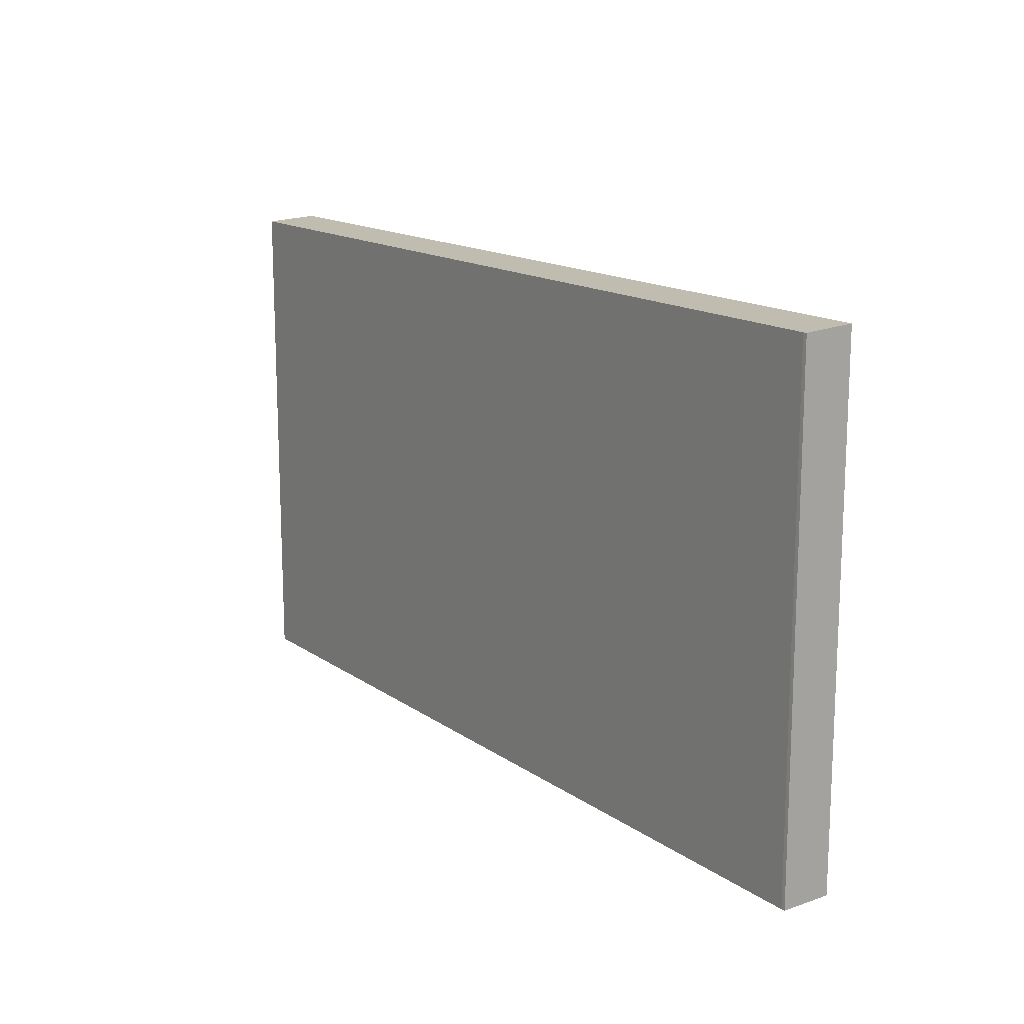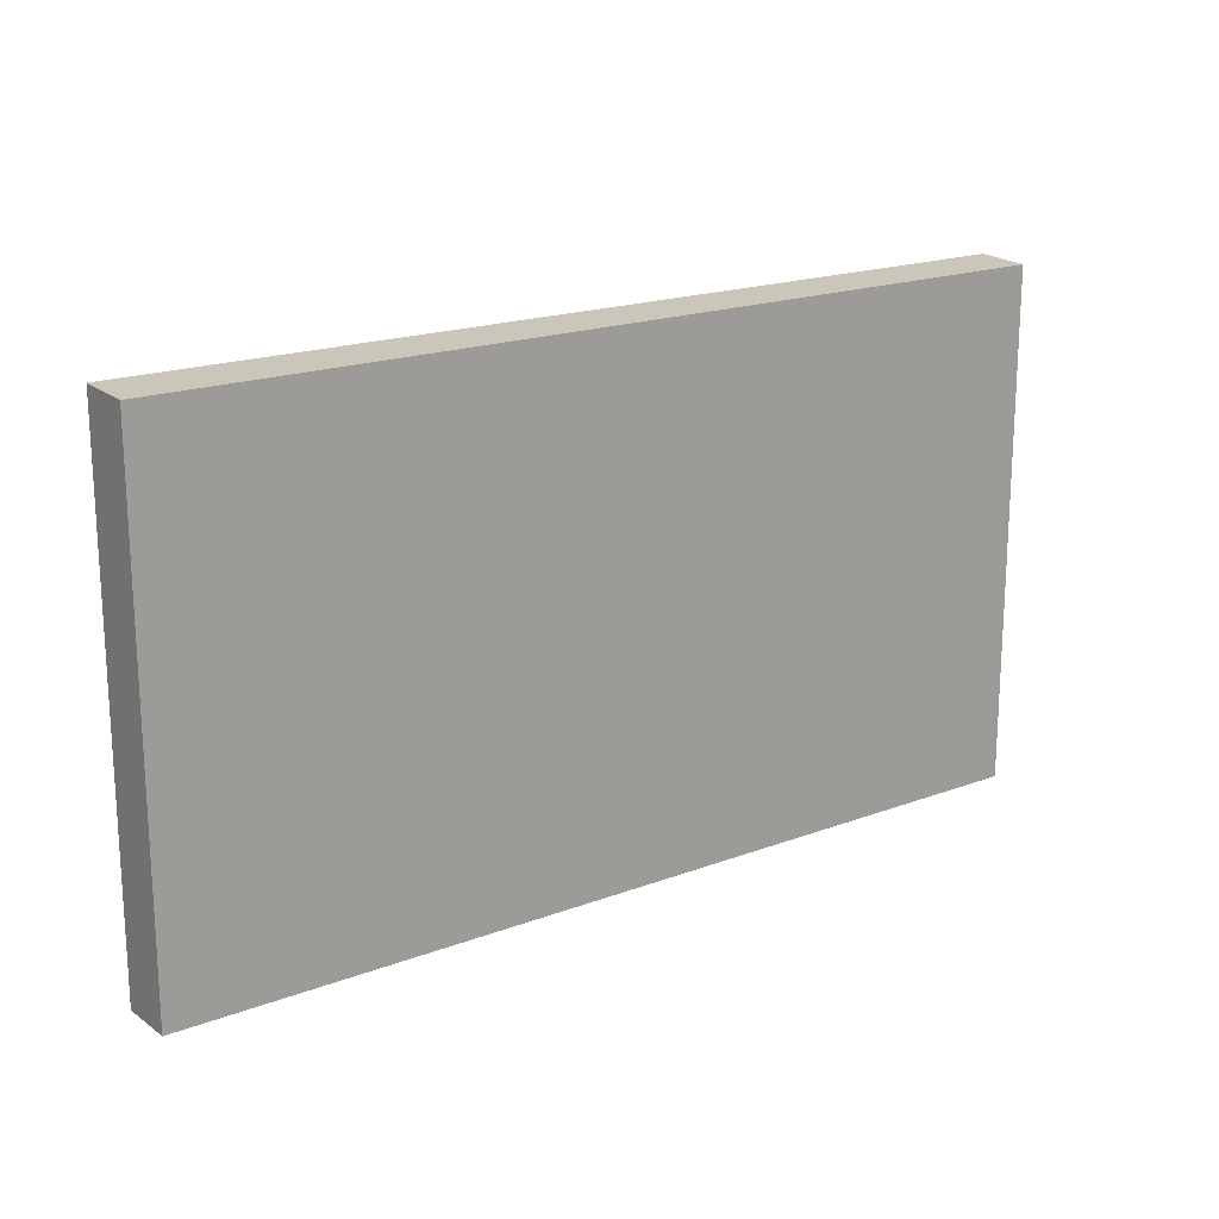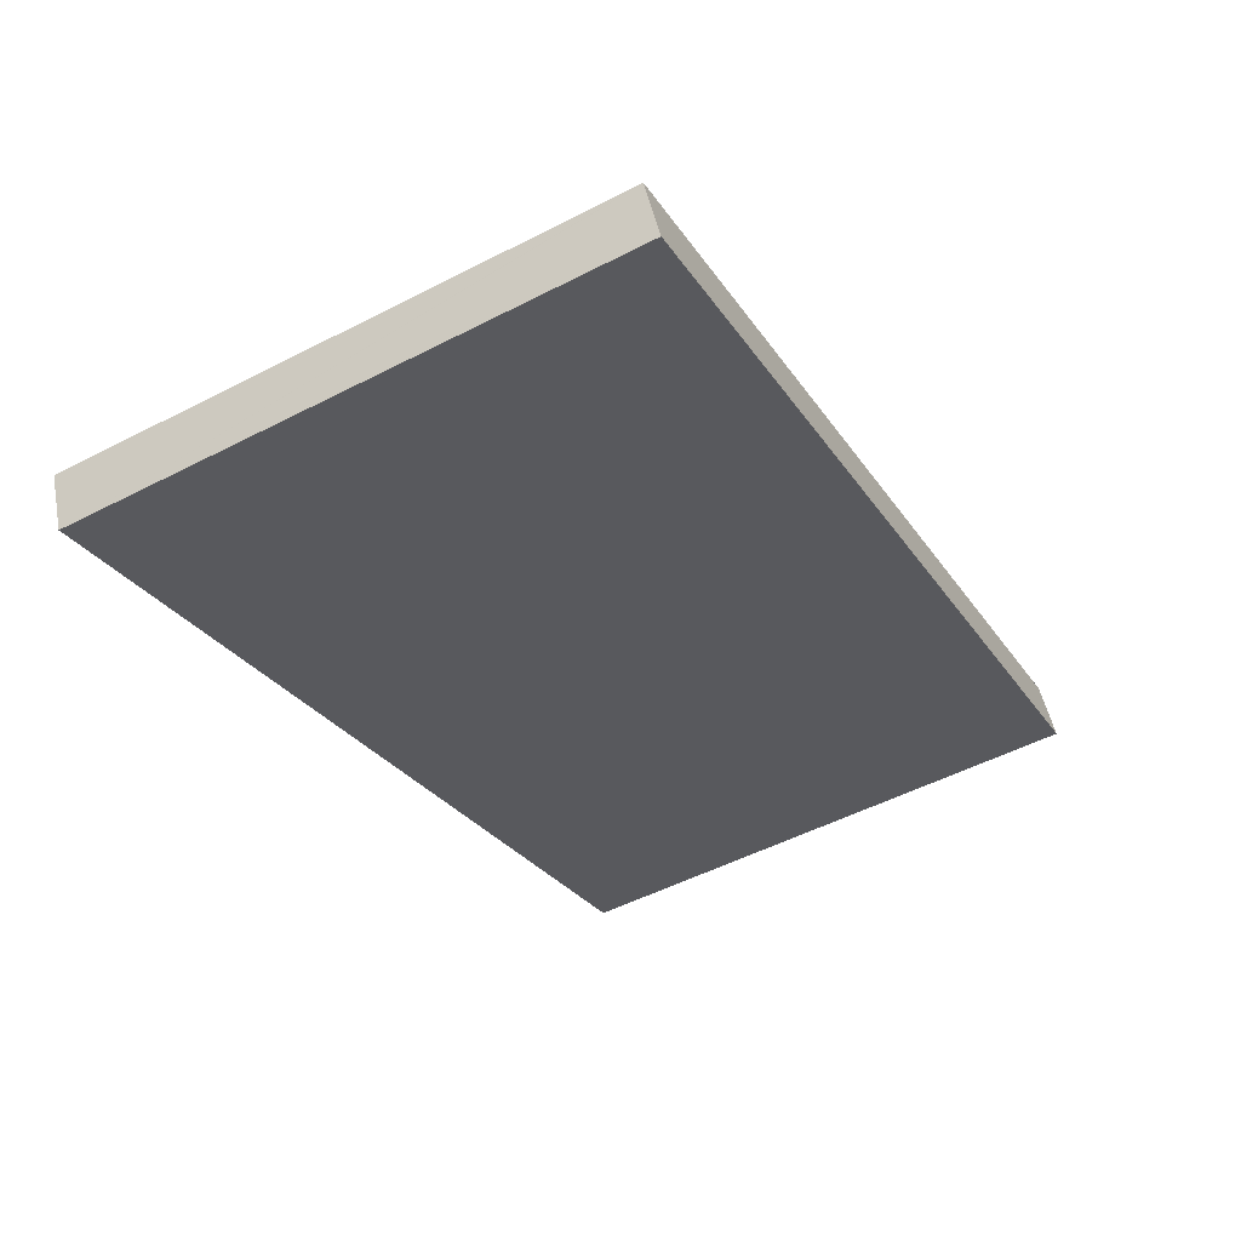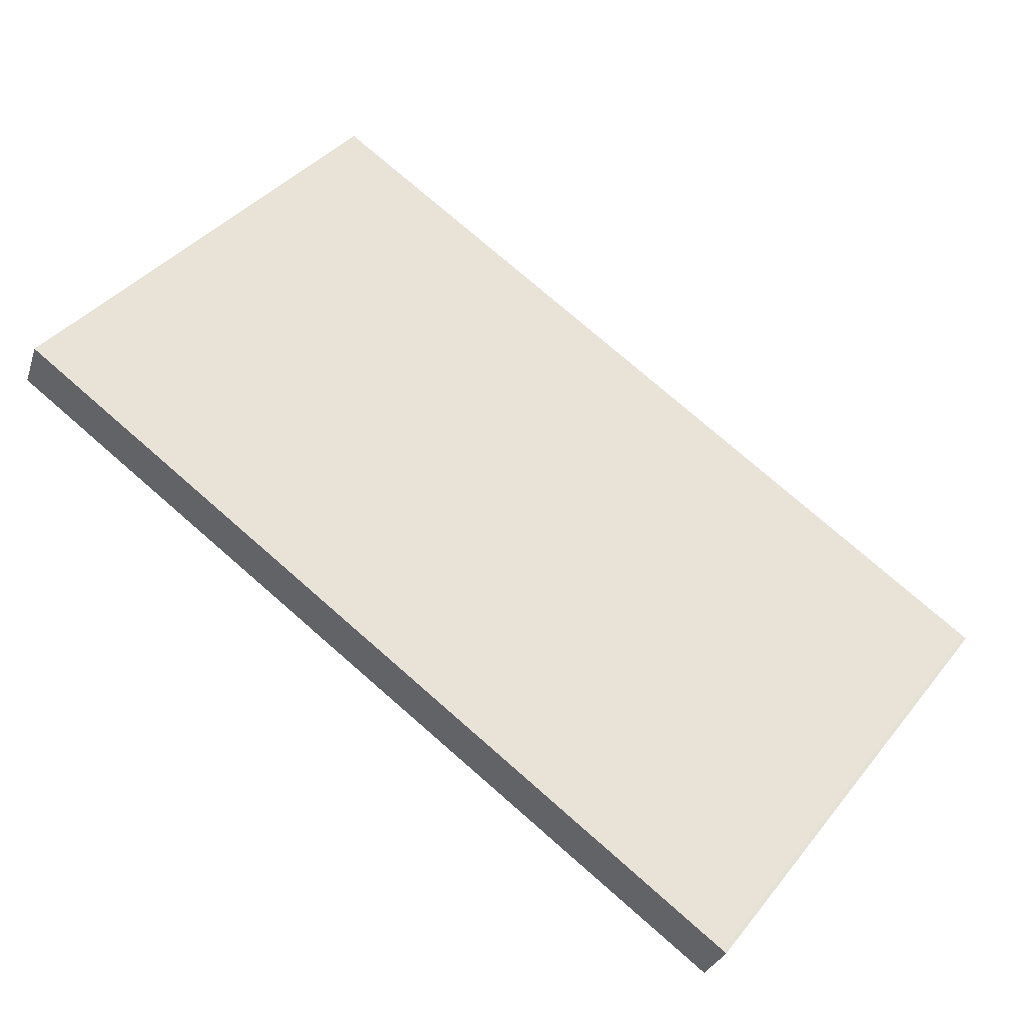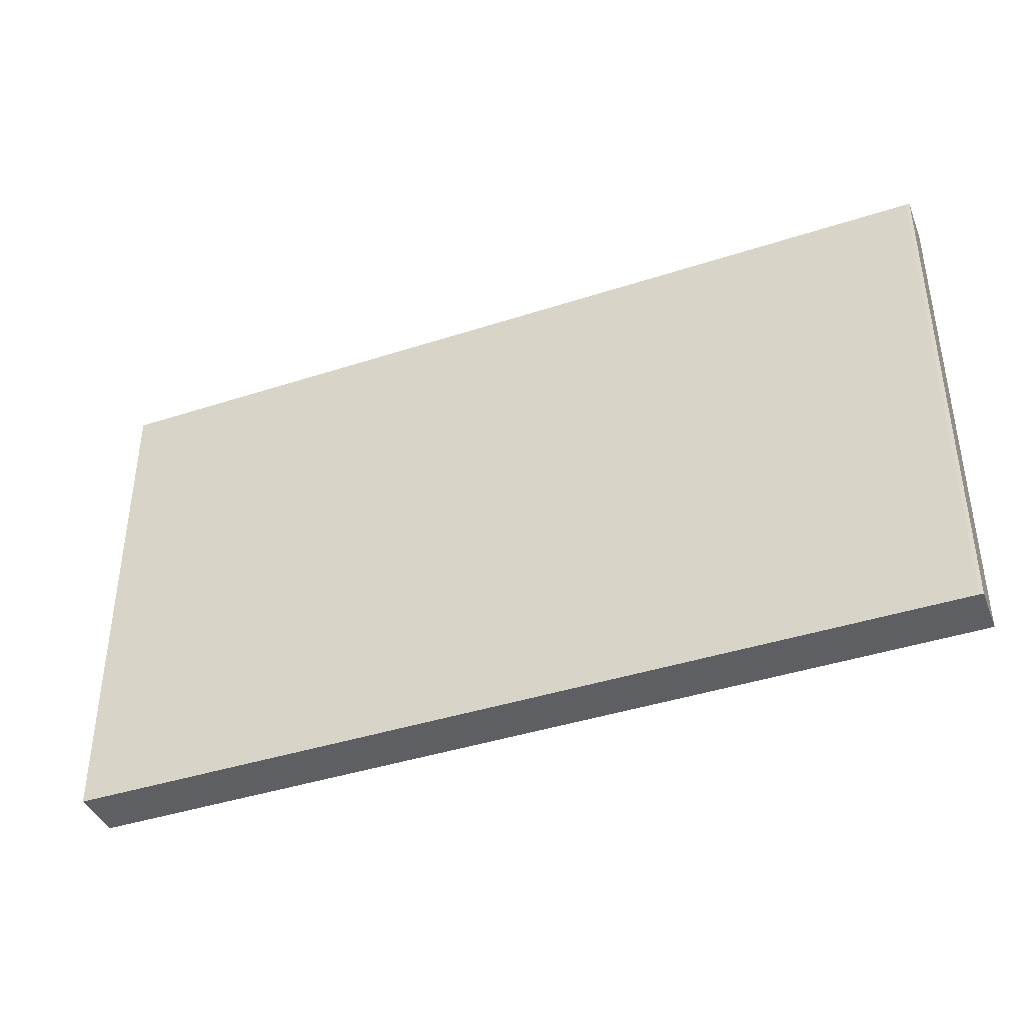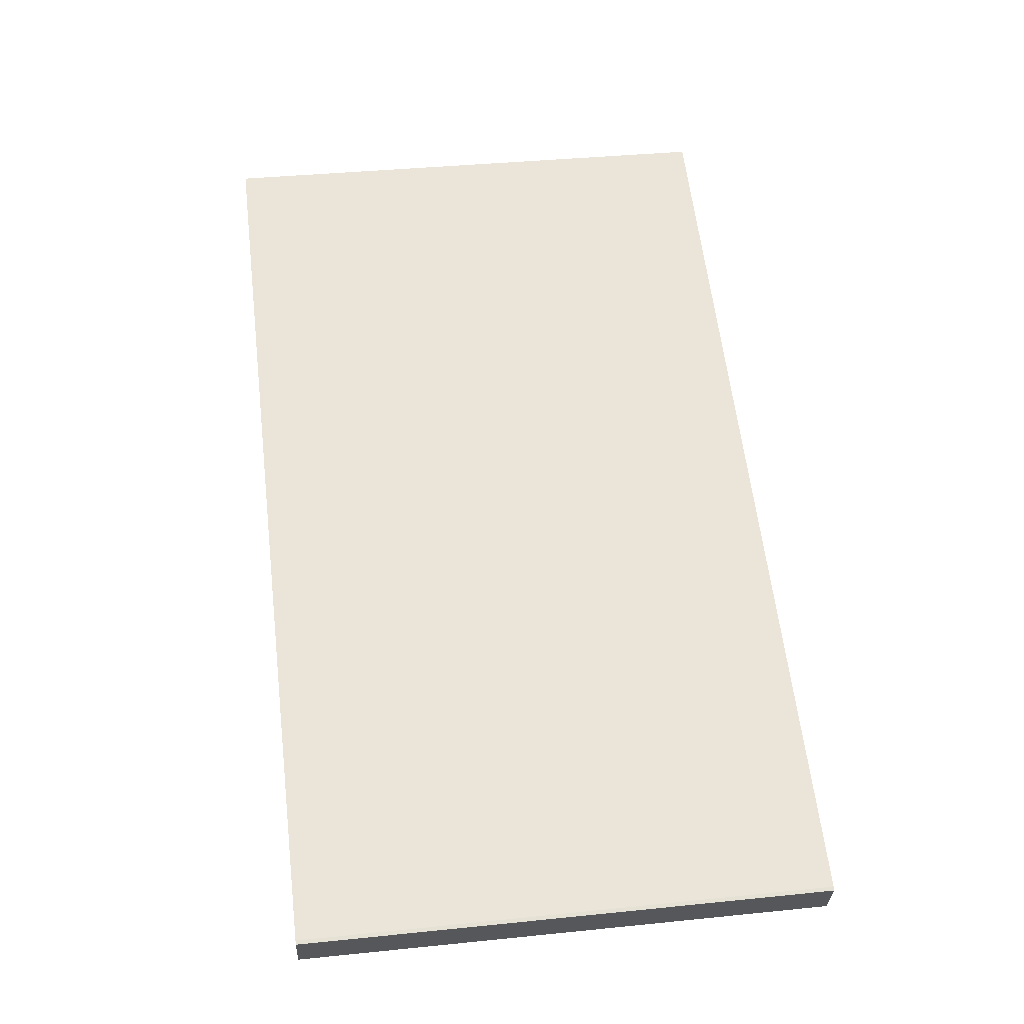
<metadata>
{"format":"obj","ext":"obj","renderer":"f3d","projection":"perspective","resolution":1024,"background":"white","views":[{"elev":15.1,"azim":77.3,"up":"+Y"},{"elev":18.6,"azim":-13.7,"up":"+Y"},{"elev":-52.5,"azim":118.8,"up":"+Z"},{"elev":41.3,"azim":35.5,"up":"+Z"},{"elev":-40.3,"azim":44.1,"up":"+Y"},{"elev":38.4,"azim":82.7,"up":"+Z"}]}
</metadata>
<code>
v  28.26 16.82 -9.647
v  28.16 16.82 -9.571
v  28.27 16.82 -9.627
v  27.59 16.9 -11.17
v  0.712 16.81 1.623
v  0 16.9 1.035e-15
v  27.59 6.841e-16 -11.17
v  28.27 5.895e-16 -9.627
v  28.26 5.907e-16 -9.647
v  0 0 0
v  0.712 -9.938e-17 1.623
v  28.16 5.861e-16 -9.571
g defaultobject
f 1 2 3
f 2 1 4
f 2 4 5
f 5 4 6
f 1 7 4
f 7 1 3
f 7 3 8
f 7 8 9
f 7 6 4
f 6 7 10
f 10 5 6
f 5 10 11
f 2 8 3
f 8 2 12
f 5 12 2
f 12 5 11
f 12 9 8
f 9 12 7
f 7 12 10
f 10 12 11

</code>
